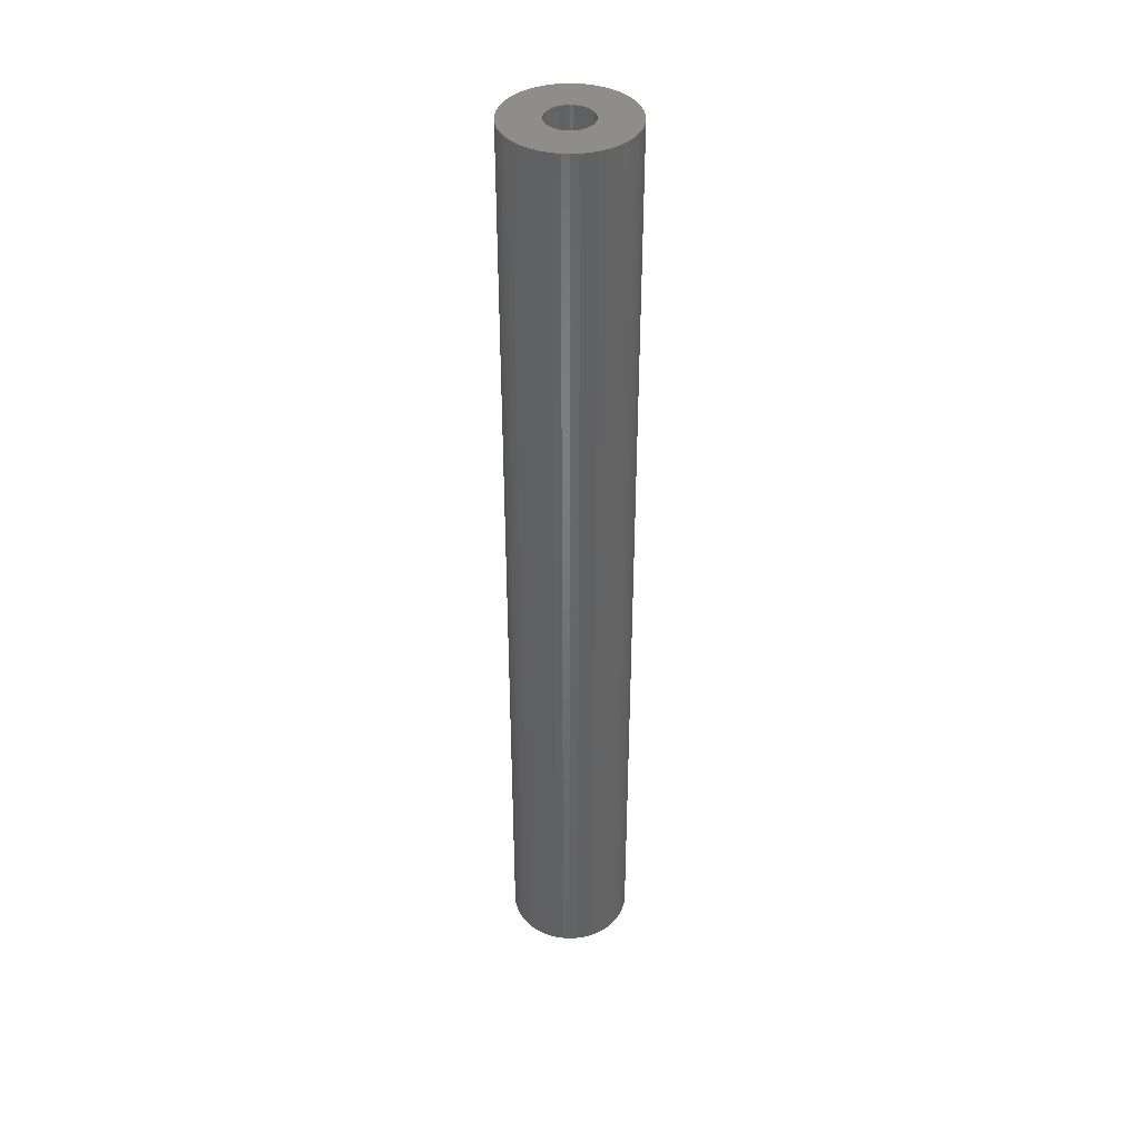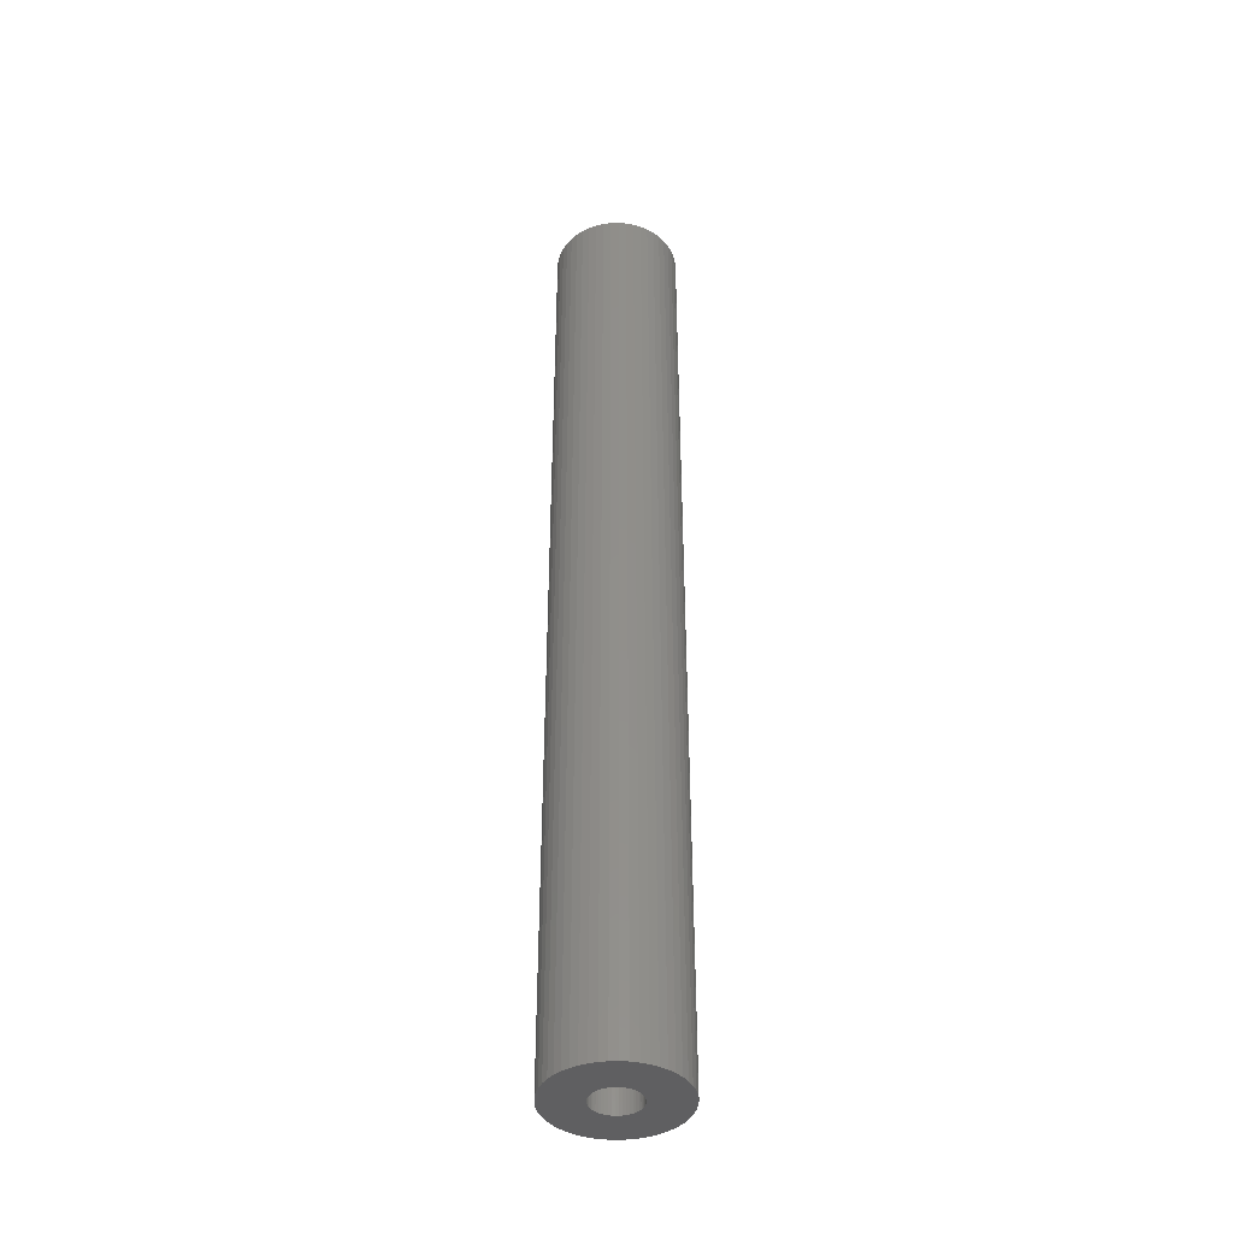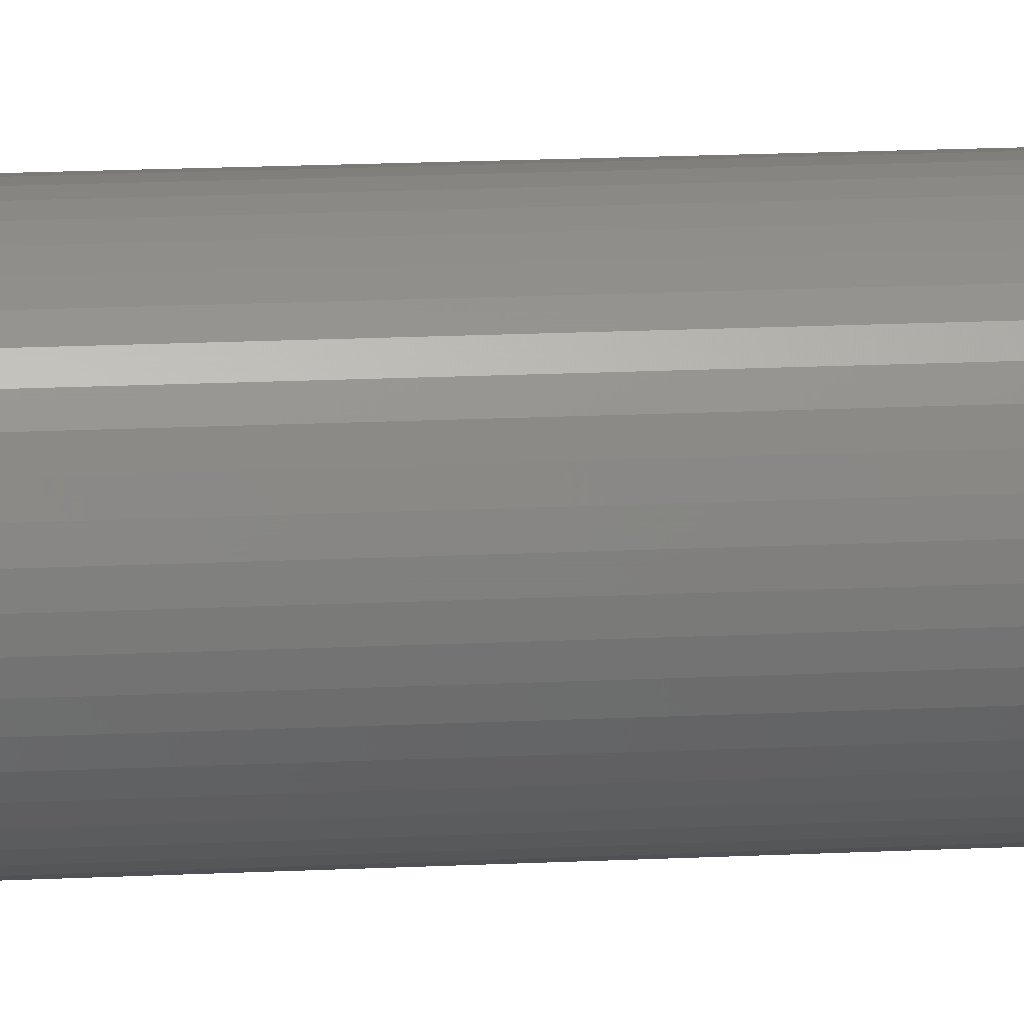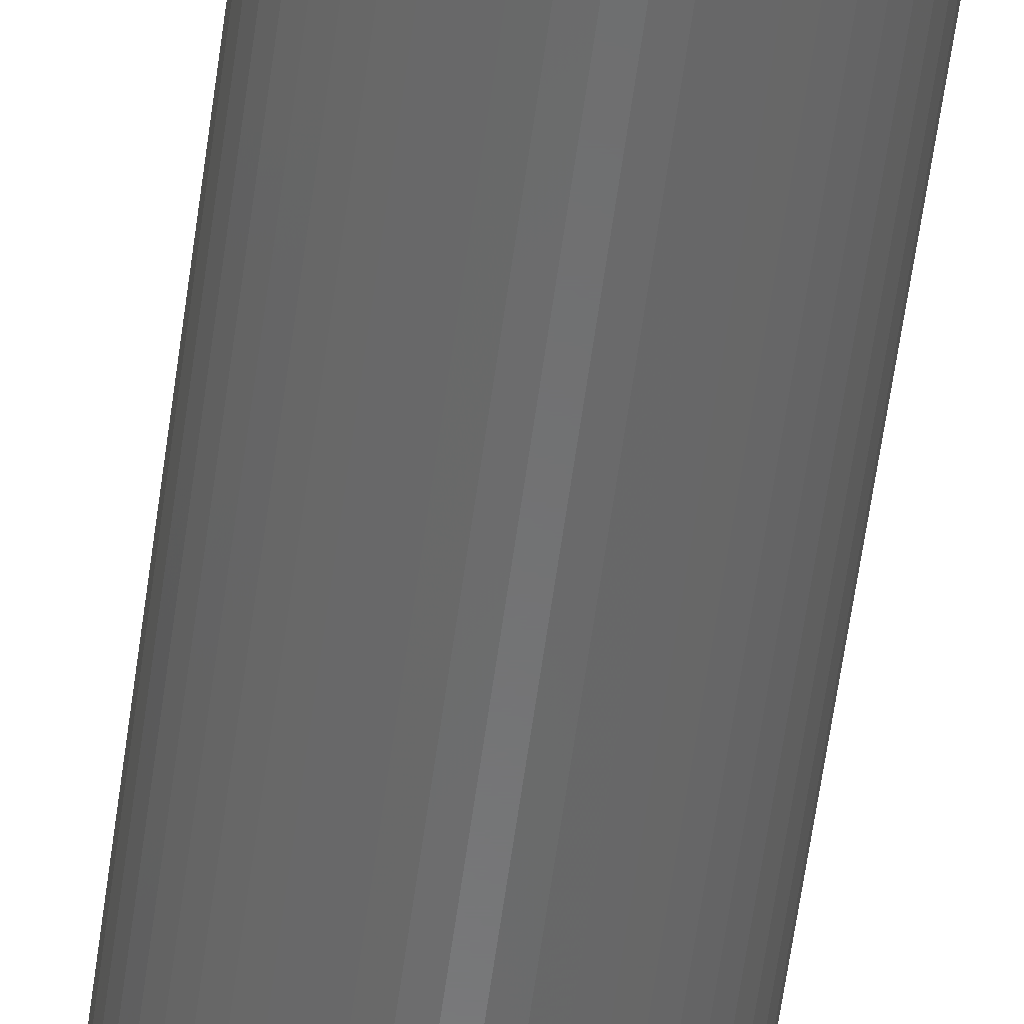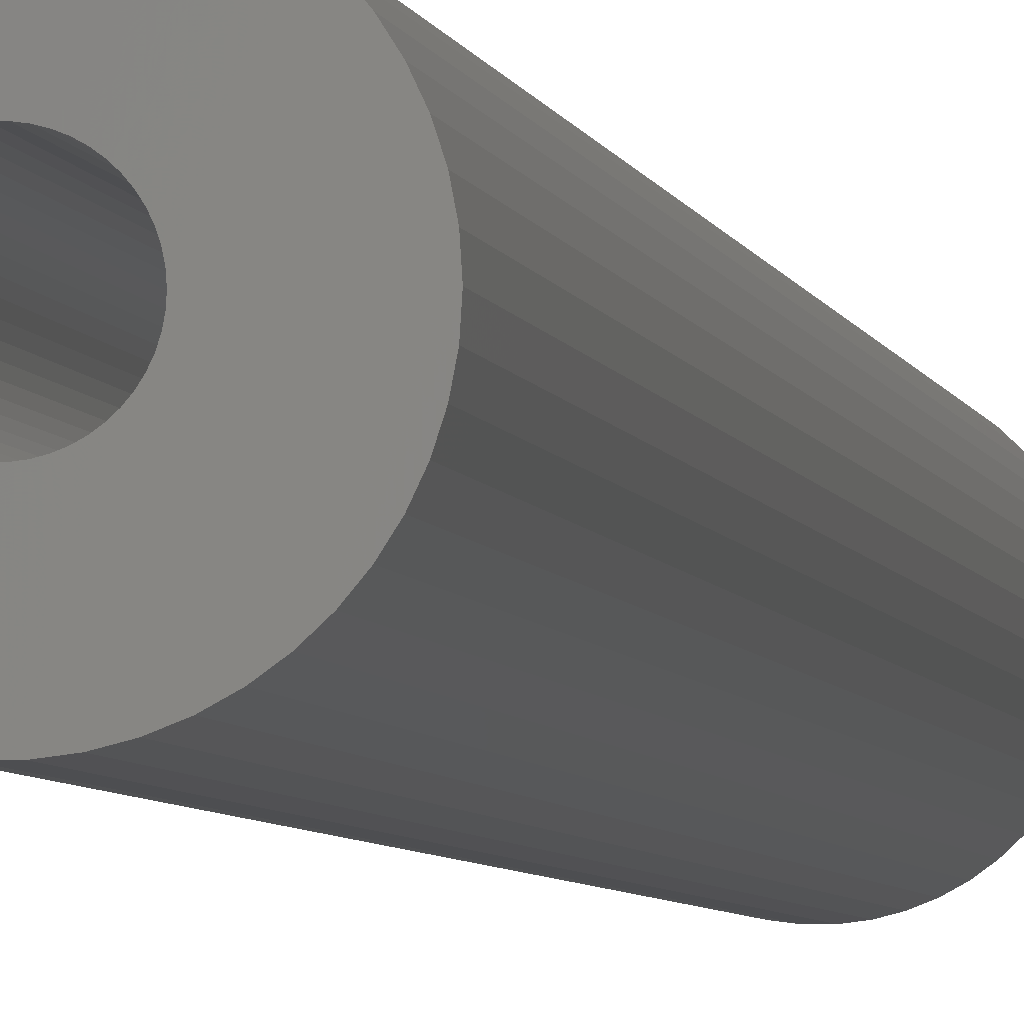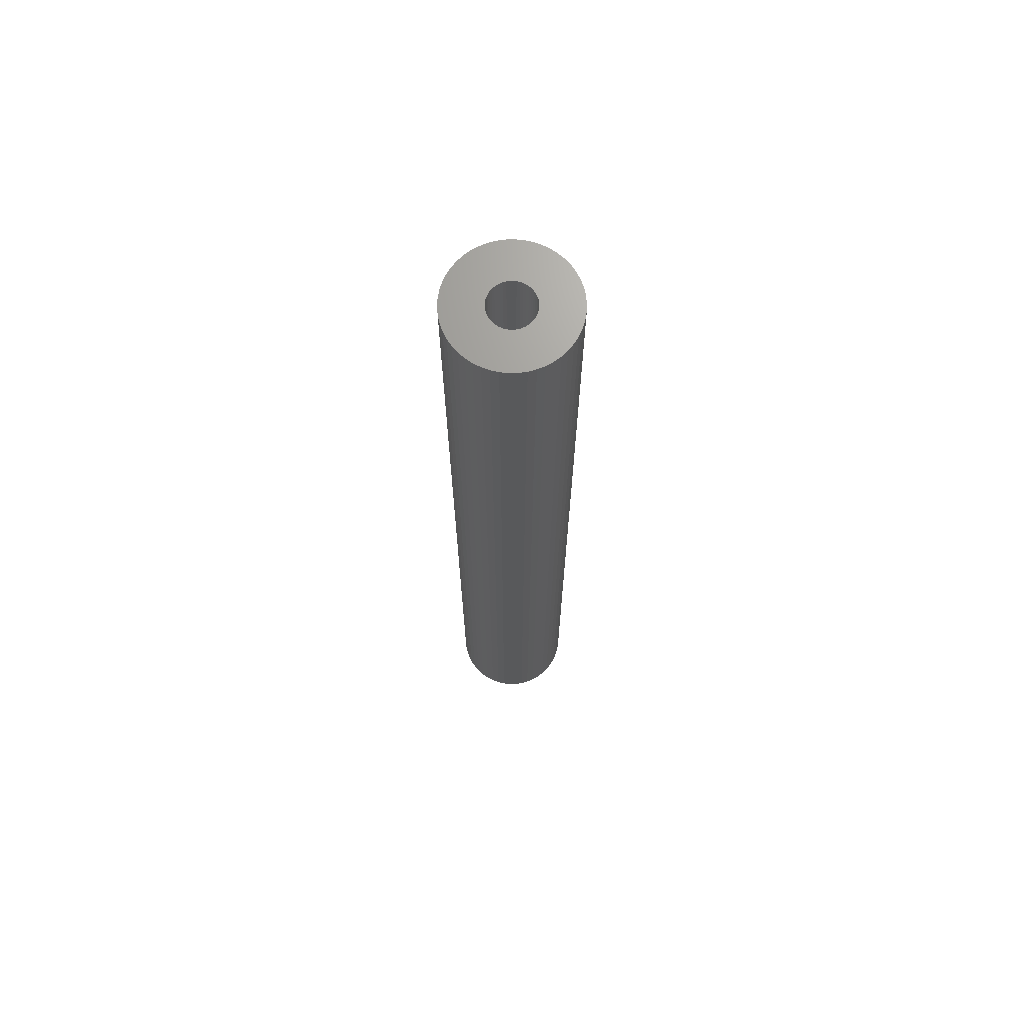
<metadata>
{"format":"stl","ext":"stl","renderer":"f3d","projection":"perspective","resolution":1024,"background":"white","views":[{"elev":40.0,"azim":-97.6,"up":"+Z"},{"elev":-40.8,"azim":-34.2,"up":"+Z"},{"elev":13.7,"azim":83.0,"up":"+Y"},{"elev":-57.1,"azim":172.5,"up":"+Y"},{"elev":-3.5,"azim":8.1,"up":"+Y"},{"elev":69.2,"azim":-44.3,"up":"+Z"}]}
</metadata>
<code>
# stl→obj: 200 verts, 400 faces
v 4.25 0 33
v 4.216 0.5327 -33
v 4.216 0.5327 33
v 4.25 0 -33
v -4.25 0 -33
v -4.216 0.5327 33
v -4.216 0.5327 -33
v -4.25 0 33
v 0.2669 4.242 -33
v -0.2669 4.242 33
v 0.2669 4.242 33
v -0.2669 4.242 -33
v -0.2669 -4.242 -33
v 0.2669 -4.242 33
v -0.2669 -4.242 33
v 0.2669 -4.242 -33
v 3.098 2.909 -33
v 2.709 3.275 33
v 3.098 2.909 33
v 2.709 3.275 -33
v -2.709 3.275 -33
v -3.098 2.909 33
v -2.709 3.275 33
v -3.098 2.909 -33
v -1.313 4.042 -33
v -1.81 3.846 33
v -1.313 4.042 33
v -1.81 3.846 -33
v 3.952 -1.565 33
v 4.116 -1.057 -33
v 4.116 -1.057 33
v 3.952 -1.565 -33
v 3.952 1.565 33
v 3.724 2.047 -33
v 3.724 2.047 33
v 3.952 1.565 -33
v 4.116 1.057 -33
v 4.116 1.057 33
v 3.438 2.498 -33
v 3.438 2.498 33
v 1.81 3.846 -33
v 1.313 4.042 33
v 1.81 3.846 33
v 1.313 4.042 -33
v 0.7964 4.175 33
v 0.7964 4.175 -33
v 2.277 3.588 33
v 2.277 3.588 -33
v -3.952 1.565 -33
v -3.724 2.047 33
v -3.724 2.047 -33
v -3.952 1.565 33
v -4.116 1.057 -33
v -4.116 1.057 33
v -2.277 3.588 33
v -2.277 3.588 -33
v -0.7964 4.175 33
v -0.7964 4.175 -33
v 0.7964 -4.175 33
v 0.7964 -4.175 -33
v 1.81 -3.846 -33
v 2.277 -3.588 33
v 1.81 -3.846 33
v 2.277 -3.588 -33
v -3.438 2.498 33
v -3.438 2.498 -33
v 1.55 0 33
v 1.538 0.1943 33
v 4.216 -0.5327 33
v 1.501 0.3855 33
v 1.538 -0.1943 33
v 1.441 0.5706 33
v 1.358 0.7467 33
v 1.501 -0.3855 33
v 1.254 0.9111 33
v 1.13 1.061 33
v 1.441 -0.5706 33
v 0.988 1.194 33
v 3.724 -2.047 33
v 0.8305 1.309 33
v 1.358 -0.7467 33
v 3.438 -2.498 33
v 0.66 1.402 33
v 0.479 1.474 33
v 0.2904 1.523 33
v 0.09732 1.547 33
v -0.09732 1.547 33
v -0.2904 1.523 33
v -0.479 1.474 33
v -0.66 1.402 33
v -0.8305 1.309 33
v -0.988 1.194 33
v -1.13 1.061 33
v -1.254 0.9111 33
v -1.358 0.7467 33
v 1.254 -0.9111 33
v 3.098 -2.909 33
v 1.13 -1.061 33
v 2.709 -3.275 33
v 0.988 -1.194 33
v 0.8305 -1.309 33
v 0.66 -1.402 33
v 1.313 -4.042 33
v 0.479 -1.474 33
v 0.2904 -1.523 33
v 0.09732 -1.547 33
v -0.09732 -1.547 33
v -0.2904 -1.523 33
v -0.7964 -4.175 33
v -0.479 -1.474 33
v -1.313 -4.042 33
v -0.66 -1.402 33
v -1.81 -3.846 33
v -0.8305 -1.309 33
v -2.277 -3.588 33
v -0.988 -1.194 33
v -2.709 -3.275 33
v -1.13 -1.061 33
v -3.098 -2.909 33
v -1.254 -0.9111 33
v -3.438 -2.498 33
v -1.358 -0.7467 33
v -3.724 -2.047 33
v -1.441 -0.5706 33
v -3.952 -1.565 33
v -1.501 -0.3855 33
v -4.116 -1.057 33
v -1.538 -0.1943 33
v -4.216 -0.5327 33
v -1.55 0 33
v -1.441 0.5706 33
v -1.501 0.3855 33
v -1.538 0.1943 33
v 4.216 -0.5327 -33
v 3.724 -2.047 -33
v 3.438 -2.498 -33
v 1.55 0 -33
v 1.538 -0.1943 -33
v 1.501 -0.3855 -33
v 1.538 0.1943 -33
v 1.441 -0.5706 -33
v 1.358 -0.7467 -33
v 1.501 0.3855 -33
v 1.254 -0.9111 -33
v 3.098 -2.909 -33
v 1.13 -1.061 -33
v 2.709 -3.275 -33
v 1.441 0.5706 -33
v 0.988 -1.194 -33
v 0.8305 -1.309 -33
v 1.358 0.7467 -33
v 0.66 -1.402 -33
v 1.313 -4.042 -33
v 0.479 -1.474 -33
v 0.2904 -1.523 -33
v 0.09732 -1.547 -33
v -0.09732 -1.547 -33
v -0.2904 -1.523 -33
v -0.7964 -4.175 -33
v -0.479 -1.474 -33
v -1.313 -4.042 -33
v -0.66 -1.402 -33
v -1.81 -3.846 -33
v -0.8305 -1.309 -33
v -2.277 -3.588 -33
v -0.988 -1.194 -33
v -2.709 -3.275 -33
v -1.13 -1.061 -33
v -3.098 -2.909 -33
v -1.254 -0.9111 -33
v -3.438 -2.498 -33
v -1.358 -0.7467 -33
v 1.254 0.9111 -33
v 1.13 1.061 -33
v 0.988 1.194 -33
v 0.8305 1.309 -33
v 0.66 1.402 -33
v 0.479 1.474 -33
v 0.2904 1.523 -33
v 0.09732 1.547 -33
v -0.09732 1.547 -33
v -0.2904 1.523 -33
v -0.479 1.474 -33
v -0.66 1.402 -33
v -0.8305 1.309 -33
v -0.988 1.194 -33
v -1.13 1.061 -33
v -1.254 0.9111 -33
v -1.358 0.7467 -33
v -1.441 0.5706 -33
v -1.501 0.3855 -33
v -1.538 0.1943 -33
v -1.55 0 -33
v -3.724 -2.047 -33
v -1.441 -0.5706 -33
v -3.952 -1.565 -33
v -1.501 -0.3855 -33
v -4.116 -1.057 -33
v -1.538 -0.1943 -33
v -4.216 -0.5327 -33
f 1 2 3
f 2 1 4
f 5 6 7
f 6 5 8
f 9 10 11
f 10 9 12
f 13 14 15
f 14 13 16
f 17 18 19
f 18 17 20
f 21 22 23
f 22 21 24
f 25 26 27
f 26 25 28
f 29 30 31
f 30 29 32
f 33 34 35
f 34 33 36
f 3 37 38
f 37 3 2
f 35 39 40
f 39 35 34
f 41 42 43
f 42 41 44
f 44 45 42
f 45 44 46
f 20 47 18
f 47 20 48
f 49 50 51
f 50 49 52
f 53 52 49
f 52 53 54
f 28 55 26
f 55 28 56
f 12 57 10
f 57 12 58
f 16 59 14
f 59 16 60
f 61 62 63
f 62 61 64
f 38 36 33
f 36 38 37
f 40 17 19
f 17 40 39
f 46 11 45
f 11 46 9
f 48 43 47
f 43 48 41
f 51 65 66
f 65 51 50
f 66 22 24
f 22 66 65
f 7 54 53
f 54 7 6
f 67 1 3
f 68 3 38
f 1 67 69
f 70 38 33
f 71 69 67
f 72 33 35
f 69 71 31
f 73 35 40
f 74 31 71
f 75 40 19
f 31 74 29
f 76 19 18
f 77 29 74
f 78 18 47
f 29 77 79
f 80 47 43
f 81 79 77
f 79 81 82
f 3 68 67
f 38 70 68
f 33 72 70
f 35 73 72
f 83 43 42
f 40 75 73
f 19 76 75
f 18 78 76
f 47 80 78
f 84 42 45
f 43 83 80
f 42 84 83
f 45 85 84
f 11 85 45
f 11 86 85
f 11 87 86
f 10 87 11
f 10 88 87
f 57 88 10
f 88 57 89
f 27 89 57
f 89 27 90
f 26 90 27
f 90 26 91
f 55 91 26
f 91 55 92
f 23 92 55
f 92 23 93
f 22 93 23
f 93 22 94
f 65 94 22
f 94 65 95
f 96 82 81
f 82 96 97
f 98 97 96
f 97 98 99
f 100 99 98
f 99 100 62
f 101 62 100
f 62 101 63
f 102 63 101
f 63 102 103
f 104 103 102
f 103 104 59
f 105 59 104
f 105 14 59
f 106 14 105
f 107 14 106
f 107 15 14
f 108 15 107
f 109 108 110
f 111 110 112
f 108 109 15
f 113 112 114
f 115 114 116
f 117 116 118
f 119 118 120
f 110 111 109
f 121 120 122
f 123 122 124
f 125 124 126
f 127 126 128
f 129 128 130
f 50 95 65
f 112 113 111
f 95 50 131
f 114 115 113
f 52 131 50
f 116 117 115
f 131 52 132
f 118 119 117
f 54 132 52
f 120 121 119
f 132 54 133
f 122 123 121
f 6 133 54
f 124 125 123
f 133 6 130
f 126 127 125
f 8 130 6
f 128 129 127
f 130 8 129
f 56 23 55
f 23 56 21
f 58 27 57
f 27 58 25
f 69 4 1
f 4 69 134
f 82 135 79
f 135 82 136
f 31 134 69
f 134 31 30
f 137 4 134
f 138 134 30
f 4 137 2
f 139 30 32
f 140 2 137
f 141 32 135
f 2 140 37
f 142 135 136
f 143 37 140
f 144 136 145
f 37 143 36
f 146 145 147
f 148 36 143
f 149 147 64
f 36 148 34
f 150 64 61
f 151 34 148
f 34 151 39
f 134 138 137
f 30 139 138
f 32 141 139
f 135 142 141
f 152 61 153
f 136 144 142
f 145 146 144
f 147 149 146
f 64 150 149
f 154 153 60
f 61 152 150
f 153 154 152
f 60 155 154
f 16 155 60
f 16 156 155
f 16 157 156
f 13 157 16
f 13 158 157
f 159 158 13
f 158 159 160
f 161 160 159
f 160 161 162
f 163 162 161
f 162 163 164
f 165 164 163
f 164 165 166
f 167 166 165
f 166 167 168
f 169 168 167
f 168 169 170
f 171 170 169
f 170 171 172
f 173 39 151
f 39 173 17
f 174 17 173
f 17 174 20
f 175 20 174
f 20 175 48
f 176 48 175
f 48 176 41
f 177 41 176
f 41 177 44
f 178 44 177
f 44 178 46
f 179 46 178
f 179 9 46
f 180 9 179
f 181 9 180
f 181 12 9
f 182 12 181
f 58 182 183
f 25 183 184
f 182 58 12
f 28 184 185
f 56 185 186
f 21 186 187
f 24 187 188
f 183 25 58
f 66 188 189
f 51 189 190
f 49 190 191
f 53 191 192
f 7 192 193
f 194 172 171
f 184 28 25
f 172 194 195
f 185 56 28
f 196 195 194
f 186 21 56
f 195 196 197
f 187 24 21
f 198 197 196
f 188 66 24
f 197 198 199
f 189 51 66
f 200 199 198
f 190 49 51
f 199 200 193
f 191 53 49
f 5 193 200
f 192 7 53
f 193 5 7
f 64 99 62
f 99 64 147
f 79 32 29
f 32 79 135
f 171 123 194
f 123 171 121
f 196 127 198
f 127 196 125
f 147 97 99
f 97 147 145
f 60 103 59
f 103 60 153
f 153 63 103
f 63 153 61
f 159 15 109
f 15 159 13
f 163 111 113
f 111 163 161
f 161 109 111
f 109 161 159
f 169 117 119
f 117 169 167
f 169 121 171
f 121 169 119
f 194 125 196
f 125 194 123
f 198 129 200
f 129 198 127
f 200 8 5
f 8 200 129
f 97 136 82
f 136 97 145
f 165 113 115
f 113 165 163
f 167 115 117
f 115 167 165
f 137 68 140
f 68 137 67
f 130 192 133
f 192 130 193
f 181 86 87
f 86 181 180
f 156 107 106
f 107 156 157
f 175 76 78
f 76 175 174
f 187 92 93
f 92 187 186
f 184 89 90
f 89 184 183
f 148 73 151
f 73 148 72
f 151 75 173
f 75 151 73
f 178 83 84
f 83 178 177
f 179 84 85
f 84 179 178
f 176 78 80
f 78 176 175
f 131 189 95
f 189 131 190
f 94 187 93
f 187 94 188
f 132 190 131
f 190 132 191
f 185 90 91
f 90 185 184
f 183 88 89
f 88 183 182
f 152 104 102
f 104 152 154
f 143 72 148
f 72 143 70
f 140 70 143
f 70 140 68
f 173 76 174
f 76 173 75
f 180 85 86
f 85 180 179
f 177 80 83
f 80 177 176
f 95 188 94
f 188 95 189
f 133 191 132
f 191 133 192
f 186 91 92
f 91 186 185
f 182 87 88
f 87 182 181
f 141 74 139
f 74 141 77
f 139 71 138
f 71 139 74
f 122 195 124
f 195 122 172
f 118 170 120
f 170 118 168
f 155 106 105
f 106 155 156
f 149 101 100
f 101 149 150
f 138 67 137
f 67 138 71
f 158 110 108
f 110 158 160
f 124 197 126
f 197 124 195
f 146 96 144
f 96 146 98
f 150 102 101
f 102 150 152
f 142 77 141
f 77 142 81
f 144 81 142
f 81 144 96
f 157 108 107
f 108 157 158
f 120 172 122
f 172 120 170
f 126 199 128
f 199 126 197
f 128 193 130
f 193 128 199
f 146 100 98
f 100 146 149
f 154 105 104
f 105 154 155
f 166 118 116
f 118 166 168
f 162 114 112
f 114 162 164
f 164 116 114
f 116 164 166
f 160 112 110
f 112 160 162

</code>
